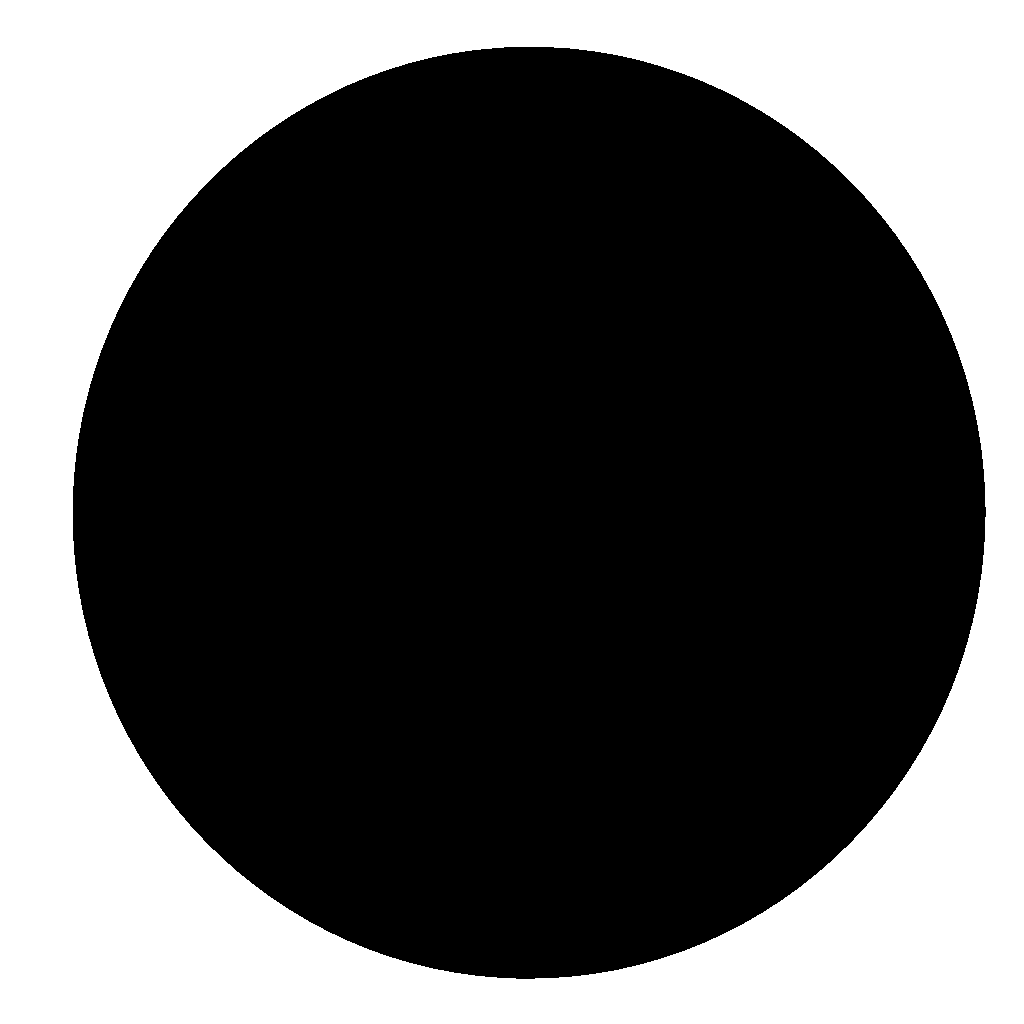
<metadata>
{"format":"obj","ext":"obj","renderer":"f3d","projection":"perspective","resolution":1024,"background":"white","views":[{"elev":-0.5,"azim":-168.2,"up":"+Y"}]}
</metadata>
<code>
g ingame_next
v -66.2 -69.46 0
v -72.56 -62.79 0
v -69.46 -66.2 0
v -62.79 -72.56 0
v -59.23 -75.5 0
v -75.5 -59.23 0
v -78.26 -55.54 0
v -55.53 -78.26 0
v -51.7 -80.86 0
v -80.85 -51.7 0
v -83.26 -47.75 0
v -47.74 -83.26 0
v -85.48 -43.67 0
v -43.66 -85.48 0
v -87.51 -39.47 0
v -39.47 -87.51 0
v -89.33 -35.17 0
v -35.16 -89.33 0
v -90.95 -30.76 0
v -30.75 -90.95 0
v -92.35 -26.25 0
v -26.25 -92.35 0
v -93.54 -21.65 0
v -21.65 -93.54 0
v -94.5 -16.97 0
v -16.97 -94.5 0
v -95.23 -12.21 0
v -12.21 -95.23 0
v -95.72 -7.375 0
v -7.371 -95.72 0
v -95.97 -2.473 0
v -2.47 -95.97 0
v -96 0 0
v 0.004005 -96 0
v -95.97 2.474 0
v 2.478 -95.97 0
v -95.72 7.376 0
v 7.38 -95.72 0
v -95.23 12.21 0
v 12.21 -95.23 0
v -94.5 16.97 0
v 16.98 -94.5 0
v -93.54 21.66 0
v 21.66 -93.54 0
v -92.35 26.25 0
v 26.25 -92.35 0
v -90.95 30.76 0
v 30.76 -90.95 0
v -89.33 35.17 0
v 35.17 -89.33 0
v -87.51 39.47 0
v 39.47 -87.51 0
v -85.48 43.67 0
v 43.67 -85.48 0
v -83.26 47.75 0
v 47.75 -83.26 0
v -80.85 51.71 0
v 51.71 -80.86 0
v -78.26 55.54 0
v 55.54 -78.26 0
v -75.5 59.23 0
v 59.24 -75.5 0
v -72.56 62.79 0
v 62.79 -72.56 0
v -69.46 66.2 0
v 66.2 -69.46 0
v 69.46 -66.2 0
v -66.2 69.46 0
v 72.56 -62.79 0
v -62.79 72.56 0
v -59.23 75.5 0
v 75.5 -59.23 0
v 78.27 -55.54 0
v -55.53 78.27 0
v 80.86 -51.7 0
v -51.7 80.86 0
v 83.26 -47.75 0
v -47.74 83.26 0
v 85.48 -43.67 0
v -43.66 85.48 0
v 87.51 -39.47 0
v -39.47 87.51 0
v 89.33 -35.17 0
v -35.16 89.33 0
v 90.95 -30.76 0
v -30.75 90.95 0
v 92.35 -26.25 0
v -26.25 92.35 0
v 93.54 -21.65 0
v -21.65 93.54 0
v 94.5 -16.97 0
v -16.97 94.5 0
v 95.23 -12.21 0
v -12.21 95.23 0
v 95.72 -7.375 0
v -7.371 95.72 0
v 95.97 -2.473 0
v -2.47 95.97 0
v 96 0 0
v 0.004005 96 0
v 95.97 2.474 0
v 2.478 95.97 0
v 95.72 7.376 0
v 7.38 95.72 0
v 95.23 12.21 0
v 12.21 95.23 0
v 94.5 16.97 0
v 16.98 94.5 0
v 93.54 21.66 0
v 21.66 93.54 0
v 92.35 26.25 0
v 26.25 92.35 0
v 90.95 30.76 0
v 30.76 90.95 0
v 89.33 35.17 0
v 35.17 89.33 0
v 87.51 39.47 0
v 39.47 87.51 0
v 85.48 43.67 0
v 43.67 85.48 0
v 83.26 47.75 0
v 47.75 83.26 0
v 80.86 51.71 0
v 51.71 80.86 0
v 78.27 55.54 0
v 55.54 78.27 0
v 75.5 59.23 0
v 59.24 75.5 0
v 72.56 62.79 0
v 62.79 72.56 0
v 69.46 66.2 0
v 66.2 69.46 0
v -2.47 95.97 0
v -2.47 95.97 0
v -7.371 95.72 0
v -7.371 95.72 0
v -7.371 95.72 0
v -12.21 95.23 0
v -12.21 95.23 0
v -12.21 95.23 0
v -16.97 94.5 0
v -16.97 94.5 0
v -16.97 94.5 0
v -21.65 93.54 0
v -21.65 93.54 0
v -21.65 93.54 0
v -26.25 92.35 0
v -26.25 92.35 0
v -26.25 92.35 0
v -30.75 90.95 0
v -30.75 90.95 0
v -30.75 90.95 0
v -35.16 89.33 0
v -35.16 89.33 0
v -35.16 89.33 0
v -39.47 87.51 0
v -39.47 87.51 0
v -39.47 87.51 0
v -43.66 85.48 0
v -43.66 85.48 0
v -43.66 85.48 0
v -47.74 83.26 0
v -47.74 83.26 0
v -47.74 83.26 0
v -51.7 80.86 0
v -51.7 80.86 0
v -51.7 80.86 0
v -55.53 78.27 0
v -55.53 78.27 0
v -55.53 78.27 0
v -59.23 75.5 0
v -59.23 75.5 0
v -59.23 75.5 0
v -62.79 72.56 0
v -62.79 72.56 0
v -62.79 72.56 0
v -66.2 69.46 0
v -66.2 69.46 0
v -66.2 69.46 0
v -69.46 66.2 0
v -69.46 66.2 0
v -69.46 66.2 0
v -72.56 62.79 0
v -72.56 62.79 0
v -72.56 62.79 0
v -75.5 59.23 0
v -75.5 59.23 0
v -75.5 59.23 0
v -78.26 55.54 0
v -78.26 55.54 0
v -78.26 55.54 0
v -80.85 51.71 0
v -80.85 51.71 0
v -80.85 51.71 0
v -83.26 47.75 0
v -83.26 47.75 0
v -83.26 47.75 0
v -85.48 43.67 0
v -85.48 43.67 0
v -85.48 43.67 0
v -87.51 39.47 0
v -87.51 39.47 0
v -87.51 39.47 0
v -89.33 35.17 0
v -89.33 35.17 0
v -89.33 35.17 0
v -90.95 30.76 0
v -90.95 30.76 0
v -90.95 30.76 0
v -92.35 26.25 0
v -92.35 26.25 0
v -92.35 26.25 0
v -93.54 21.66 0
v -93.54 21.66 0
v -93.54 21.66 0
v -94.5 16.97 0
v -94.5 16.97 0
v -94.5 16.97 0
v -95.23 12.21 0
v -95.23 12.21 0
v -95.23 12.21 0
v -95.72 7.376 0
v -95.72 7.376 0
v -95.72 7.376 0
v -95.97 2.474 0
v -95.97 2.474 0
v -95.97 2.474 0
v -96 0 0
v -96 0 0
v -96 0 0
v -95.97 -2.473 0
v -95.97 -2.473 0
v -95.97 -2.473 0
v -95.72 -7.375 0
v -95.72 -7.375 0
v -95.72 -7.375 0
v -95.23 -12.21 0
v -95.23 -12.21 0
v -95.23 -12.21 0
v -94.5 -16.97 0
v -94.5 -16.97 0
v -94.5 -16.97 0
v -93.54 -21.65 0
v -93.54 -21.65 0
v -93.54 -21.65 0
v -92.35 -26.25 0
v -92.35 -26.25 0
v -92.35 -26.25 0
v -90.95 -30.76 0
v -90.95 -30.76 0
v -90.95 -30.76 0
v -89.33 -35.17 0
v -89.33 -35.17 0
v -89.33 -35.17 0
v -87.51 -39.47 0
v -87.51 -39.47 0
v -87.51 -39.47 0
v -85.48 -43.67 0
v -85.48 -43.67 0
v -85.48 -43.67 0
v -83.26 -47.75 0
v -83.26 -47.75 0
v -83.26 -47.75 0
v -80.85 -51.7 0
v -80.85 -51.7 0
v -80.85 -51.7 0
v -78.26 -55.54 0
v -78.26 -55.54 0
v -78.26 -55.54 0
v -75.5 -59.23 0
v -75.5 -59.23 0
v -75.5 -59.23 0
v -72.56 -62.79 0
v -72.56 -62.79 0
v -72.56 -62.79 0
v -69.46 -66.2 0
v -69.46 -66.2 0
v -69.46 -66.2 0
v -66.2 -69.46 0
v -66.2 -69.46 0
v -66.2 -69.46 0
v -62.79 -72.56 0
v -62.79 -72.56 0
v -62.79 -72.56 0
v -59.23 -75.5 0
v -59.23 -75.5 0
v -59.23 -75.5 0
v -55.53 -78.26 0
v -55.53 -78.26 0
v -55.53 -78.26 0
v -51.7 -80.86 0
v -51.7 -80.86 0
v -51.7 -80.86 0
v -47.74 -83.26 0
v -47.74 -83.26 0
v -47.74 -83.26 0
v -43.66 -85.48 0
v -43.66 -85.48 0
v -43.66 -85.48 0
v -39.47 -87.51 0
v -39.47 -87.51 0
v -39.47 -87.51 0
v -35.16 -89.33 0
v -35.16 -89.33 0
v -35.16 -89.33 0
v -30.75 -90.95 0
v -30.75 -90.95 0
v -30.75 -90.95 0
v -26.25 -92.35 0
v -26.25 -92.35 0
v -26.25 -92.35 0
v -21.65 -93.54 0
v -21.65 -93.54 0
v -21.65 -93.54 0
v -16.97 -94.5 0
v -16.97 -94.5 0
v -16.97 -94.5 0
v -12.21 -95.23 0
v -12.21 -95.23 0
v -12.21 -95.23 0
v -7.371 -95.72 0
v -7.371 -95.72 0
v -7.371 -95.72 0
v -2.47 -95.97 0
v -2.47 -95.97 0
v -2.47 -95.97 0
v 0.004005 -96 0
v 0.004005 -96 0
v 0.004005 -96 0
v 2.478 -95.97 0
v 2.478 -95.97 0
v 2.478 -95.97 0
v 7.38 -95.72 0
v 7.38 -95.72 0
v 7.38 -95.72 0
v 12.21 -95.23 0
v 12.21 -95.23 0
v 12.21 -95.23 0
v 16.98 -94.5 0
v 16.98 -94.5 0
v 16.98 -94.5 0
v 21.66 -93.54 0
v 21.66 -93.54 0
v 21.66 -93.54 0
v 26.25 -92.35 0
v 26.25 -92.35 0
v 26.25 -92.35 0
v 30.76 -90.95 0
v 30.76 -90.95 0
v 30.76 -90.95 0
v 35.17 -89.33 0
v 35.17 -89.33 0
v 35.17 -89.33 0
v 39.47 -87.51 0
v 39.47 -87.51 0
v 39.47 -87.51 0
v 43.67 -85.48 0
v 43.67 -85.48 0
v 43.67 -85.48 0
v 47.75 -83.26 0
v 47.75 -83.26 0
v 47.75 -83.26 0
v 51.71 -80.86 0
v 51.71 -80.86 0
v 51.71 -80.86 0
v 55.54 -78.26 0
v 55.54 -78.26 0
v 55.54 -78.26 0
v 59.24 -75.5 0
v 59.24 -75.5 0
v 59.24 -75.5 0
v 62.79 -72.56 0
v 62.79 -72.56 0
v 62.79 -72.56 0
v 66.2 -69.46 0
v 66.2 -69.46 0
v 66.2 -69.46 0
v 69.46 -66.2 0
v 69.46 -66.2 0
v 69.46 -66.2 0
v 72.56 -62.79 0
v 72.56 -62.79 0
v 72.56 -62.79 0
v 75.5 -59.23 0
v 75.5 -59.23 0
v 75.5 -59.23 0
v 78.27 -55.54 0
v 78.27 -55.54 0
v 78.27 -55.54 0
v 80.86 -51.7 0
v 80.86 -51.7 0
v 80.86 -51.7 0
v 83.26 -47.75 0
v 83.26 -47.75 0
v 83.26 -47.75 0
v 85.48 -43.67 0
v 85.48 -43.67 0
v 85.48 -43.67 0
v 87.51 -39.47 0
v 87.51 -39.47 0
v 87.51 -39.47 0
v 89.33 -35.17 0
v 89.33 -35.17 0
v 89.33 -35.17 0
v 90.95 -30.76 0
v 90.95 -30.76 0
v 90.95 -30.76 0
v 92.35 -26.25 0
v 92.35 -26.25 0
v 92.35 -26.25 0
v 93.54 -21.65 0
v 93.54 -21.65 0
v 93.54 -21.65 0
v 94.5 -16.97 0
v 94.5 -16.97 0
v 94.5 -16.97 0
v 95.23 -12.21 0
v 95.23 -12.21 0
v 95.23 -12.21 0
v 95.72 -7.375 0
v 95.72 -7.375 0
v 95.72 -7.375 0
v 95.97 -2.473 0
v 95.97 -2.473 0
v 95.97 -2.473 0
v 96 0 0
v 96 0 0
v 96 0 0
v 95.97 2.474 0
v 95.97 2.474 0
v 95.97 2.474 0
v 95.72 7.376 0
v 95.72 7.376 0
v 95.72 7.376 0
v 95.23 12.21 0
v 95.23 12.21 0
v 95.23 12.21 0
v 94.5 16.97 0
v 94.5 16.97 0
v 94.5 16.97 0
v 93.54 21.66 0
v 93.54 21.66 0
v 93.54 21.66 0
v 92.35 26.25 0
v 92.35 26.25 0
v 92.35 26.25 0
v 90.95 30.76 0
v 90.95 30.76 0
v 90.95 30.76 0
v 89.33 35.17 0
v 89.33 35.17 0
v 89.33 35.17 0
v 87.51 39.47 0
v 87.51 39.47 0
v 87.51 39.47 0
v 85.48 43.67 0
v 85.48 43.67 0
v 85.48 43.67 0
v 83.26 47.75 0
v 83.26 47.75 0
v 83.26 47.75 0
v 80.86 51.71 0
v 80.86 51.71 0
v 80.86 51.71 0
v 78.27 55.54 0
v 78.27 55.54 0
v 78.27 55.54 0
v 75.5 59.23 0
v 75.5 59.23 0
v 75.5 59.23 0
v 72.56 62.79 0
v 72.56 62.79 0
v 72.56 62.79 0
v 69.46 66.2 0
v 69.46 66.2 0
v 69.46 66.2 0
v 66.2 69.46 0
v 66.2 69.46 0
v 66.2 69.46 0
v 62.79 72.56 0
v 62.79 72.56 0
v 62.79 72.56 0
v 59.24 75.5 0
v 59.24 75.5 0
v 59.24 75.5 0
v 55.54 78.27 0
v 55.54 78.27 0
v 55.54 78.27 0
v 51.71 80.86 0
v 51.71 80.86 0
v 51.71 80.86 0
v 47.75 83.26 0
v 47.75 83.26 0
v 47.75 83.26 0
v 43.67 85.48 0
v 43.67 85.48 0
v 43.67 85.48 0
v 39.47 87.51 0
v 39.47 87.51 0
v 39.47 87.51 0
v 35.17 89.33 0
v 35.17 89.33 0
v 35.17 89.33 0
v 30.76 90.95 0
v 30.76 90.95 0
v 30.76 90.95 0
v 26.25 92.35 0
v 26.25 92.35 0
v 26.25 92.35 0
v 21.66 93.54 0
v 21.66 93.54 0
v 21.66 93.54 0
v 16.98 94.5 0
v 16.98 94.5 0
v 16.98 94.5 0
v 12.21 95.23 0
v 12.21 95.23 0
v 12.21 95.23 0
v 7.38 95.72 0
v 7.38 95.72 0
v 7.38 95.72 0
v 2.478 95.97 0
v 2.478 95.97 0
v 2.478 95.97 0
v 0.004005 96 0
v 0.004005 96 0
v 0.004005 96 0
v -2.47 95.97 0
v -2.47 95.97 0
v -2.47 95.97 0
v -50.84 -0.974 0
v -51.51 -0.234 0
v -51.24 -0.62 0
v -50.58 -1.137 0
v -51.64 0.169 0
v -51.64 0.578 0
v -51.51 0.981 0
v -51.24 1.367 0
v -50.84 1.721 0
v -50.58 1.883 0
v 26.5 -46.01 0
v 26.77 -46.15 0
v 27.27 -46.33 0
v 27.74 -46.37 0
v 28.15 -46.29 0
v 28.5 -46.09 0
v 28.78 -45.77 0
v 28.98 -45.35 0
v 29.08 -44.82 0
v 29.09 -44.52 0
v 26.5 46.77 0
v 26.77 46.91 0
v 27.27 47.08 0
v 29.09 45.28 0
v 29.08 45.58 0
v 27.74 47.13 0
v 28.98 46.1 0
v 28.15 47.04 0
v 28.78 46.53 0
v 28.5 46.84 0
v 27.27 47.08 0
v 27.27 47.08 0
v 26.77 46.91 0
v 26.77 46.91 0
v 26.77 46.91 0
v 26.5 46.77 0
v 26.5 46.77 0
v 26.5 46.77 0
v -50.58 1.883 0
v -50.58 1.883 0
v -50.58 1.883 0
v -50.84 1.721 0
v -50.84 1.721 0
v -50.84 1.721 0
v -51.24 1.367 0
v -51.24 1.367 0
v -51.24 1.367 0
v -51.51 0.981 0
v -51.51 0.981 0
v -51.51 0.981 0
v -51.64 0.578 0
v -51.64 0.578 0
v -51.64 0.578 0
v -51.64 0.169 0
v -51.64 0.169 0
v -51.64 0.169 0
v -51.51 -0.234 0
v -51.51 -0.234 0
v -51.51 -0.234 0
v -51.24 -0.62 0
v -51.24 -0.62 0
v -51.24 -0.62 0
v -50.84 -0.974 0
v -50.84 -0.974 0
v -50.84 -0.974 0
v -50.58 -1.137 0
v -50.58 -1.137 0
v -50.58 -1.137 0
v 26.5 -46.01 0
v 26.5 -46.01 0
v 26.5 -46.01 0
v 26.77 -46.15 0
v 26.77 -46.15 0
v 26.77 -46.15 0
v 27.27 -46.33 0
v 27.27 -46.33 0
v 27.27 -46.33 0
v 27.74 -46.37 0
v 27.74 -46.37 0
v 27.74 -46.37 0
v 28.15 -46.29 0
v 28.15 -46.29 0
v 28.15 -46.29 0
v 28.5 -46.09 0
v 28.5 -46.09 0
v 28.5 -46.09 0
v 28.78 -45.77 0
v 28.78 -45.77 0
v 28.78 -45.77 0
v 28.98 -45.35 0
v 28.98 -45.35 0
v 28.98 -45.35 0
v 29.08 -44.82 0
v 29.08 -44.82 0
v 29.08 -44.82 0
v 29.09 -44.52 0
v 29.09 -44.52 0
v 29.09 -44.52 0
v 29.09 45.28 0
v 29.09 45.28 0
v 29.09 45.28 0
v 29.08 45.58 0
v 29.08 45.58 0
v 29.08 45.58 0
v 28.98 46.1 0
v 28.98 46.1 0
v 28.98 46.1 0
v 28.78 46.53 0
v 28.78 46.53 0
v 28.78 46.53 0
v 28.5 46.84 0
v 28.5 46.84 0
v 28.5 46.84 0
v 28.15 47.04 0
v 28.15 47.04 0
v 28.15 47.04 0
v 27.74 47.13 0
v 27.74 47.13 0
v 27.74 47.13 0
v 27.27 47.08 0
v 27.27 47.08 0
v 27.27 47.08 0
g ingame_next_0
f 3 2 1
f 1 2 4
f 4 2 5
f 2 6 5
f 6 7 5
f 5 7 8
f 8 7 9
f 7 10 9
f 10 11 9
f 9 11 12
f 11 13 12
f 12 13 14
f 13 15 14
f 14 15 16
f 15 17 16
f 16 17 18
f 17 19 18
f 18 19 20
f 19 21 20
f 20 21 22
f 21 23 22
f 22 23 24
f 23 25 24
f 24 25 26
f 25 27 26
f 26 27 28
f 27 29 28
f 28 29 30
f 29 31 30
f 30 31 32
f 31 33 32
f 32 33 34
f 33 35 34
f 34 35 36
f 35 37 36
f 36 37 38
f 37 39 38
f 38 39 40
f 39 41 40
f 40 41 42
f 41 43 42
f 42 43 44
f 43 45 44
f 44 45 46
f 45 47 46
f 46 47 48
f 47 49 48
f 48 49 50
f 49 51 50
f 50 51 52
f 51 53 52
f 52 53 54
f 53 55 54
f 54 55 56
f 55 57 56
f 56 57 58
f 57 59 58
f 58 59 60
f 59 61 60
f 60 61 62
f 61 63 62
f 62 63 64
f 63 65 64
f 64 65 66
f 66 65 67
f 65 68 67
f 67 68 69
f 68 70 69
f 70 71 69
f 69 71 72
f 72 71 73
f 71 74 73
f 73 74 75
f 74 76 75
f 75 76 77
f 76 78 77
f 77 78 79
f 78 80 79
f 79 80 81
f 80 82 81
f 81 82 83
f 82 84 83
f 83 84 85
f 84 86 85
f 85 86 87
f 86 88 87
f 87 88 89
f 88 90 89
f 89 90 91
f 90 92 91
f 91 92 93
f 92 94 93
f 93 94 95
f 94 96 95
f 95 96 97
f 96 98 97
f 97 98 99
f 98 100 99
f 99 100 101
f 100 102 101
f 101 102 103
f 102 104 103
f 103 104 105
f 104 106 105
f 105 106 107
f 106 108 107
f 107 108 109
f 108 110 109
f 109 110 111
f 110 112 111
f 111 112 113
f 112 114 113
f 113 114 115
f 114 116 115
f 115 116 117
f 116 118 117
f 117 118 119
f 118 120 119
f 119 120 121
f 120 122 121
f 121 122 123
f 122 124 123
f 123 124 125
f 124 126 125
f 125 126 127
f 126 128 127
f 127 128 129
f 128 130 129
f 129 130 131
f 132 131 130
f 133 136 135
f 135 134 133
f 135 136 137
f 136 139 138
f 138 137 136
f 138 139 140
f 139 142 141
f 141 140 139
f 141 142 143
f 142 145 144
f 144 143 142
f 144 145 146
f 145 148 147
f 147 146 145
f 147 148 149
f 148 151 150
f 150 149 148
f 150 151 152
f 151 154 153
f 153 152 151
f 153 154 155
f 154 157 156
f 156 155 154
f 156 157 158
f 157 160 159
f 159 158 157
f 159 160 161
f 160 163 162
f 162 161 160
f 162 163 164
f 163 166 165
f 165 164 163
f 165 166 167
f 166 169 168
f 168 167 166
f 168 169 170
f 169 172 171
f 171 170 169
f 171 172 173
f 172 175 174
f 174 173 172
f 174 175 176
f 175 178 177
f 177 176 175
f 177 178 179
f 178 181 180
f 180 179 178
f 180 181 182
f 181 184 183
f 183 182 181
f 183 184 185
f 184 187 186
f 186 185 184
f 186 187 188
f 187 190 189
f 189 188 187
f 189 190 191
f 190 193 192
f 192 191 190
f 192 193 194
f 193 196 195
f 195 194 193
f 195 196 197
f 196 199 198
f 198 197 196
f 198 199 200
f 199 202 201
f 201 200 199
f 201 202 203
f 202 205 204
f 204 203 202
f 204 205 206
f 205 208 207
f 207 206 205
f 207 208 209
f 208 211 210
f 210 209 208
f 210 211 212
f 211 214 213
f 213 212 211
f 213 214 215
f 214 217 216
f 216 215 214
f 216 217 218
f 217 220 219
f 219 218 217
f 219 220 221
f 220 223 222
f 222 221 220
f 222 223 224
f 223 226 225
f 225 224 223
f 225 226 227
f 226 229 228
f 228 227 226
f 228 229 230
f 229 232 231
f 231 230 229
f 231 232 233
f 232 235 234
f 234 233 232
f 234 235 236
f 235 238 237
f 237 236 235
f 237 238 239
f 238 241 240
f 240 239 238
f 240 241 242
f 241 244 243
f 243 242 241
f 243 244 245
f 244 247 246
f 246 245 244
f 246 247 248
f 247 250 249
f 249 248 247
f 249 250 251
f 250 253 252
f 252 251 250
f 252 253 254
f 253 256 255
f 255 254 253
f 255 256 257
f 256 259 258
f 258 257 256
f 258 259 260
f 259 262 261
f 261 260 259
f 261 262 263
f 262 265 264
f 264 263 262
f 264 265 266
f 265 268 267
f 267 266 265
f 267 268 269
f 268 271 270
f 270 269 268
f 270 271 272
f 271 274 273
f 273 272 271
f 273 274 275
f 274 277 276
f 276 275 274
f 276 277 278
f 277 280 279
f 279 278 277
f 279 280 281
f 280 283 282
f 282 281 280
f 282 283 284
f 283 286 285
f 285 284 283
f 285 286 287
f 286 289 288
f 288 287 286
f 288 289 290
f 289 292 291
f 291 290 289
f 291 292 293
f 292 295 294
f 294 293 292
f 294 295 296
f 295 298 297
f 297 296 295
f 297 298 299
f 298 301 300
f 300 299 298
f 300 301 302
f 301 304 303
f 303 302 301
f 303 304 305
f 304 307 306
f 306 305 304
f 306 307 308
f 307 310 309
f 309 308 307
f 309 310 311
f 310 313 312
f 312 311 310
f 312 313 314
f 313 316 315
f 315 314 313
f 315 316 317
f 316 319 318
f 318 317 316
f 318 319 320
f 319 322 321
f 321 320 319
f 321 322 323
f 322 325 324
f 324 323 322
f 324 325 326
f 325 328 327
f 327 326 325
f 327 328 329
f 328 331 330
f 330 329 328
f 330 331 332
f 331 334 333
f 333 332 331
f 333 334 335
f 334 337 336
f 336 335 334
f 336 337 338
f 337 340 339
f 339 338 337
f 339 340 341
f 340 343 342
f 342 341 340
f 342 343 344
f 343 346 345
f 345 344 343
f 345 346 347
f 346 349 348
f 348 347 346
f 348 349 350
f 349 352 351
f 351 350 349
f 351 352 353
f 352 355 354
f 354 353 352
f 354 355 356
f 355 358 357
f 357 356 355
f 357 358 359
f 358 361 360
f 360 359 358
f 360 361 362
f 361 364 363
f 363 362 361
f 363 364 365
f 364 367 366
f 366 365 364
f 366 367 368
f 367 370 369
f 369 368 367
f 369 370 371
f 370 373 372
f 372 371 370
f 372 373 374
f 373 376 375
f 375 374 373
f 375 376 377
f 376 379 378
f 378 377 376
f 378 379 380
f 379 382 381
f 381 380 379
f 381 382 383
f 382 385 384
f 384 383 382
f 384 385 386
f 385 388 387
f 387 386 385
f 387 388 389
f 388 391 390
f 390 389 388
f 390 391 392
f 391 394 393
f 393 392 391
f 393 394 395
f 394 397 396
f 396 395 394
f 396 397 398
f 397 400 399
f 399 398 397
f 399 400 401
f 400 403 402
f 402 401 400
f 402 403 404
f 403 406 405
f 405 404 403
f 405 406 407
f 406 409 408
f 408 407 406
f 408 409 410
f 409 412 411
f 411 410 409
f 411 412 413
f 412 415 414
f 414 413 412
f 414 415 416
f 415 418 417
f 417 416 415
f 417 418 419
f 418 421 420
f 420 419 418
f 420 421 422
f 421 424 423
f 423 422 421
f 423 424 425
f 424 427 426
f 426 425 424
f 426 427 428
f 427 430 429
f 429 428 427
f 429 430 431
f 430 433 432
f 432 431 430
f 432 433 434
f 433 436 435
f 435 434 433
f 435 436 437
f 436 439 438
f 438 437 436
f 438 439 440
f 439 442 441
f 441 440 439
f 441 442 443
f 442 445 444
f 444 443 442
f 444 445 446
f 445 448 447
f 447 446 445
f 447 448 449
f 448 451 450
f 450 449 448
f 450 451 452
f 451 454 453
f 453 452 451
f 453 454 455
f 454 457 456
f 456 455 454
f 456 457 458
f 457 460 459
f 459 458 457
f 459 460 461
f 460 463 462
f 462 461 460
f 462 463 464
f 463 466 465
f 465 464 463
f 465 466 467
f 466 469 468
f 468 467 466
f 468 469 470
f 469 472 471
f 471 470 469
f 471 472 473
f 472 475 474
f 474 473 472
f 474 475 476
f 475 478 477
f 477 476 475
f 477 478 479
f 478 481 480
f 480 479 478
f 480 481 482
f 481 484 483
f 483 482 481
f 483 484 485
f 484 487 486
f 486 485 484
f 486 487 488
f 487 490 489
f 489 488 487
f 489 490 491
f 490 493 492
f 492 491 490
f 492 493 494
f 493 496 495
f 495 494 493
f 495 496 497
f 496 499 498
f 498 497 496
f 498 499 500
f 499 502 501
f 501 500 499
f 501 502 503
f 502 505 504
f 504 503 502
f 504 505 506
f 505 508 507
f 507 506 505
f 507 508 509
f 508 511 510
f 510 509 508
f 510 511 512
f 511 514 513
f 513 512 511
f 513 514 515
f 514 517 516
f 516 515 514
f 516 517 518
f 517 520 519
f 519 518 517
f 519 520 521
f 520 523 522
f 522 521 520
f 522 523 524
f 523 526 525
f 525 524 523
f 525 526 527
f 526 529 528
f 528 527 526
f 528 529 530
f 533 532 531
f 531 532 534
f 532 535 534
f 535 536 534
f 536 537 534
f 537 538 534
f 538 539 534
f 539 540 534
f 534 540 541
f 541 540 542
f 542 540 543
f 543 540 544
f 544 540 545
f 545 540 546
f 546 540 547
f 547 540 548
f 548 540 549
f 549 540 550
f 540 551 550
f 551 552 550
f 552 553 550
f 550 553 554
f 554 553 555
f 553 556 555
f 555 556 557
f 556 558 557
f 557 558 559
f 560 559 558
f 561 564 563
f 563 562 561
f 563 564 565
f 564 567 566
f 566 565 564
f 566 567 568
f 567 570 569
f 569 568 567
f 569 570 571
f 570 573 572
f 572 571 570
f 572 573 574
f 573 576 575
f 575 574 573
f 575 576 577
f 576 579 578
f 578 577 576
f 578 579 580
f 579 582 581
f 581 580 579
f 581 582 583
f 582 585 584
f 584 583 582
f 584 585 586
f 585 588 587
f 587 586 585
f 587 588 589
f 588 591 590
f 590 589 588
f 590 591 592
f 591 594 593
f 593 592 591
f 593 594 595
f 594 597 596
f 596 595 594
f 596 597 598
f 597 600 599
f 599 598 597
f 599 600 601
f 600 603 602
f 602 601 600
f 602 603 604
f 603 606 605
f 605 604 603
f 605 606 607
f 606 609 608
f 608 607 606
f 608 609 610
f 609 612 611
f 611 610 609
f 611 612 613
f 612 615 614
f 614 613 612
f 614 615 616
f 615 618 617
f 617 616 615
f 617 618 619
f 618 621 620
f 620 619 618
f 620 621 622
f 621 624 623
f 623 622 621
f 623 624 625
f 624 627 626
f 626 625 624
f 626 627 628
f 627 630 629
f 629 628 627
f 629 630 631
f 630 633 632
f 632 631 630
f 632 633 634
f 633 636 635
f 635 634 633
f 635 636 637
f 636 639 638
f 638 637 636
f 638 639 640
f 639 642 641
f 641 640 639
f 641 642 643
f 642 645 644
f 644 643 642
f 644 645 646
f 645 648 647
f 647 646 645
f 647 648 649
f 648 651 650
f 650 649 648
f 650 651 652

</code>
